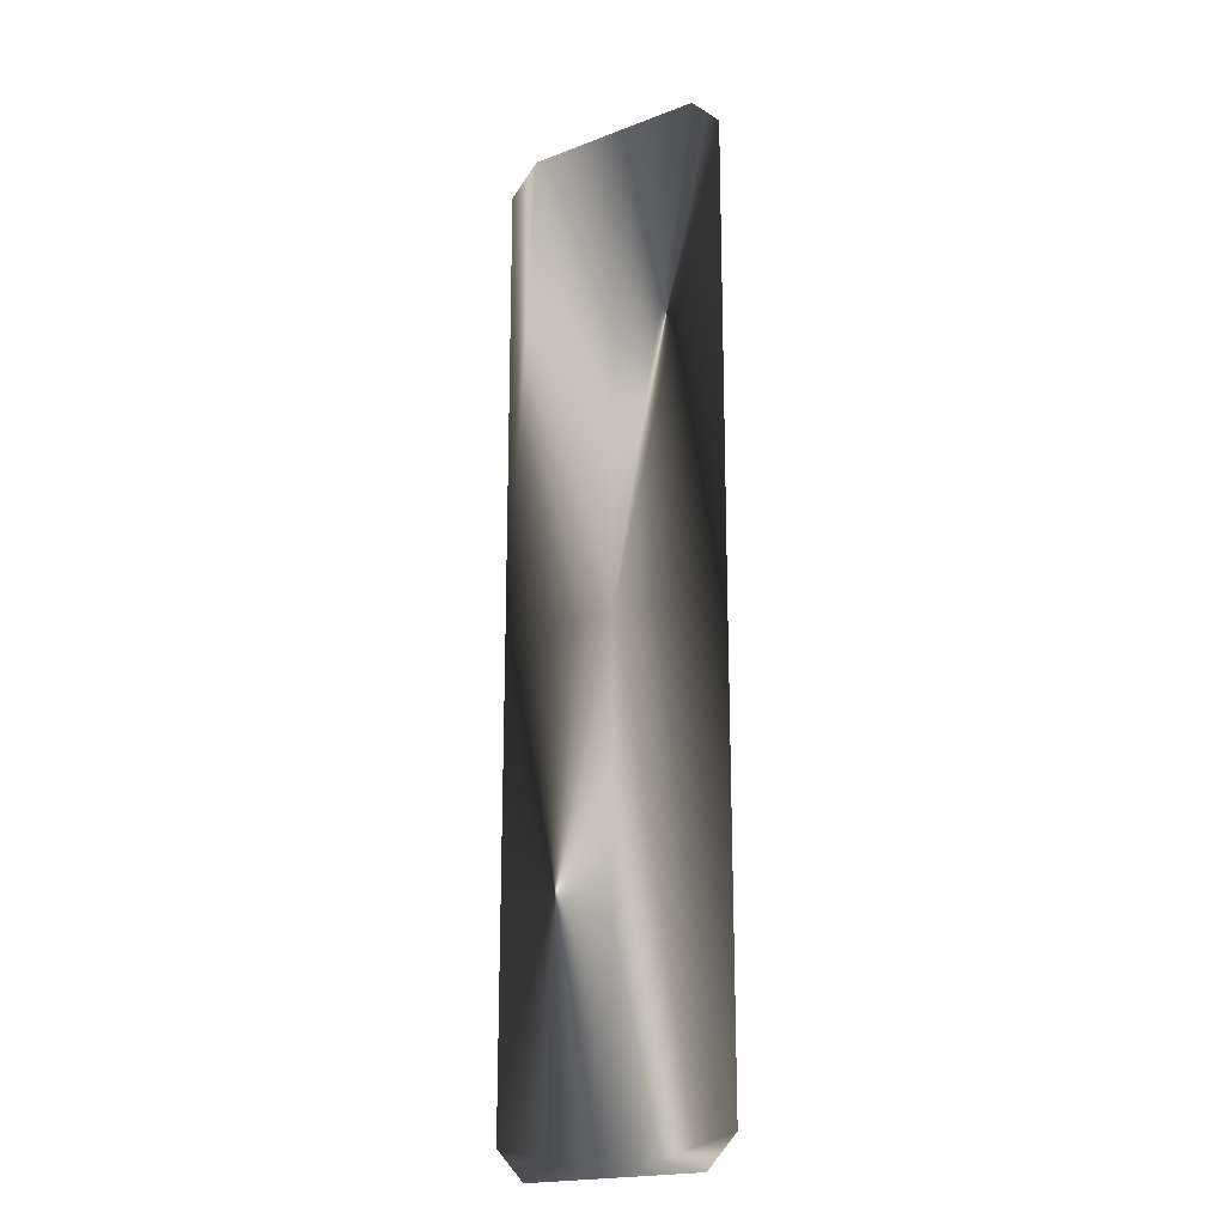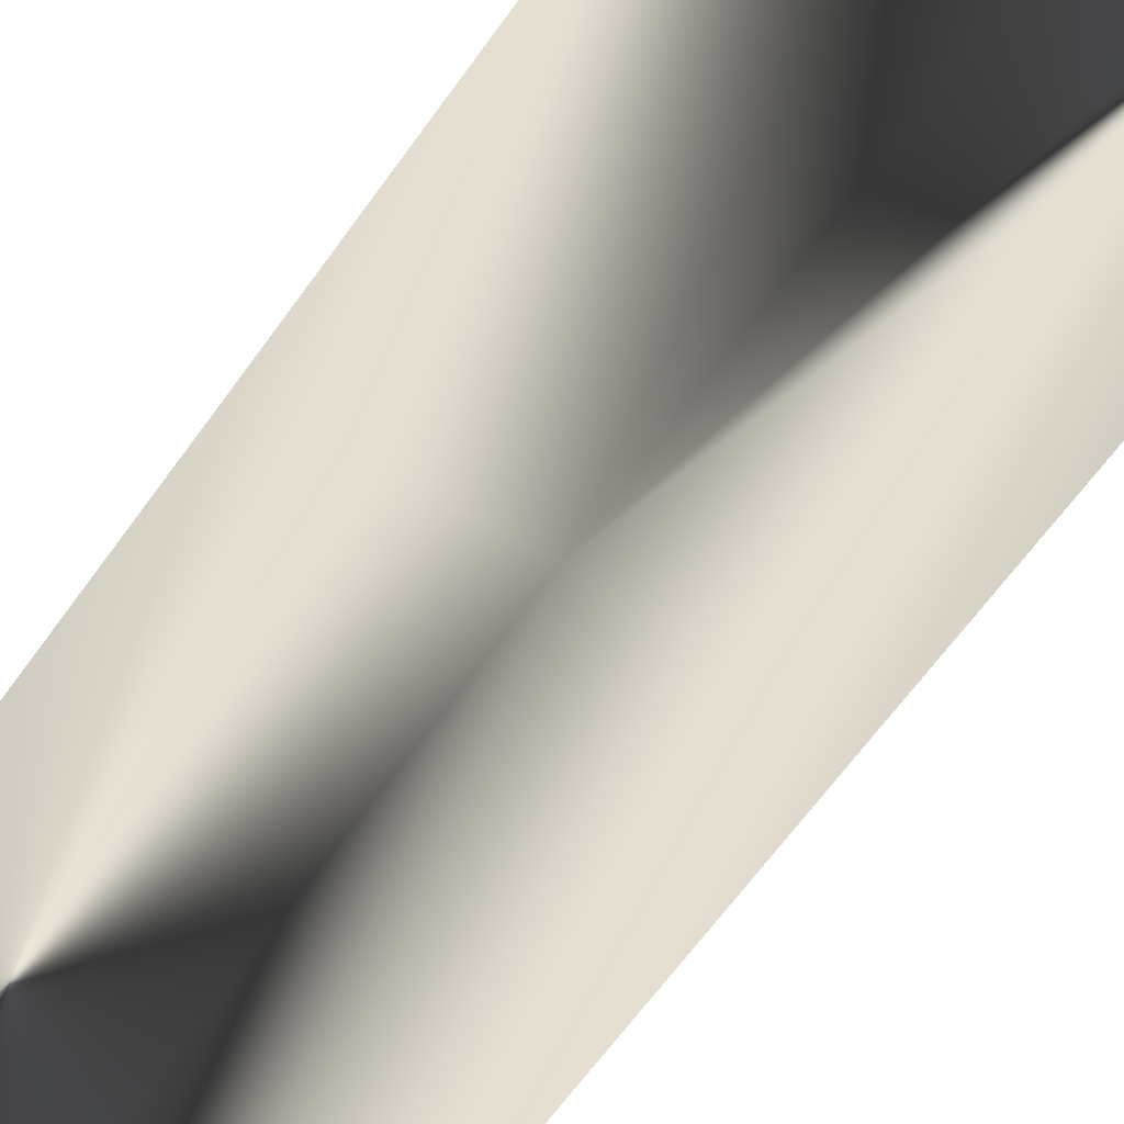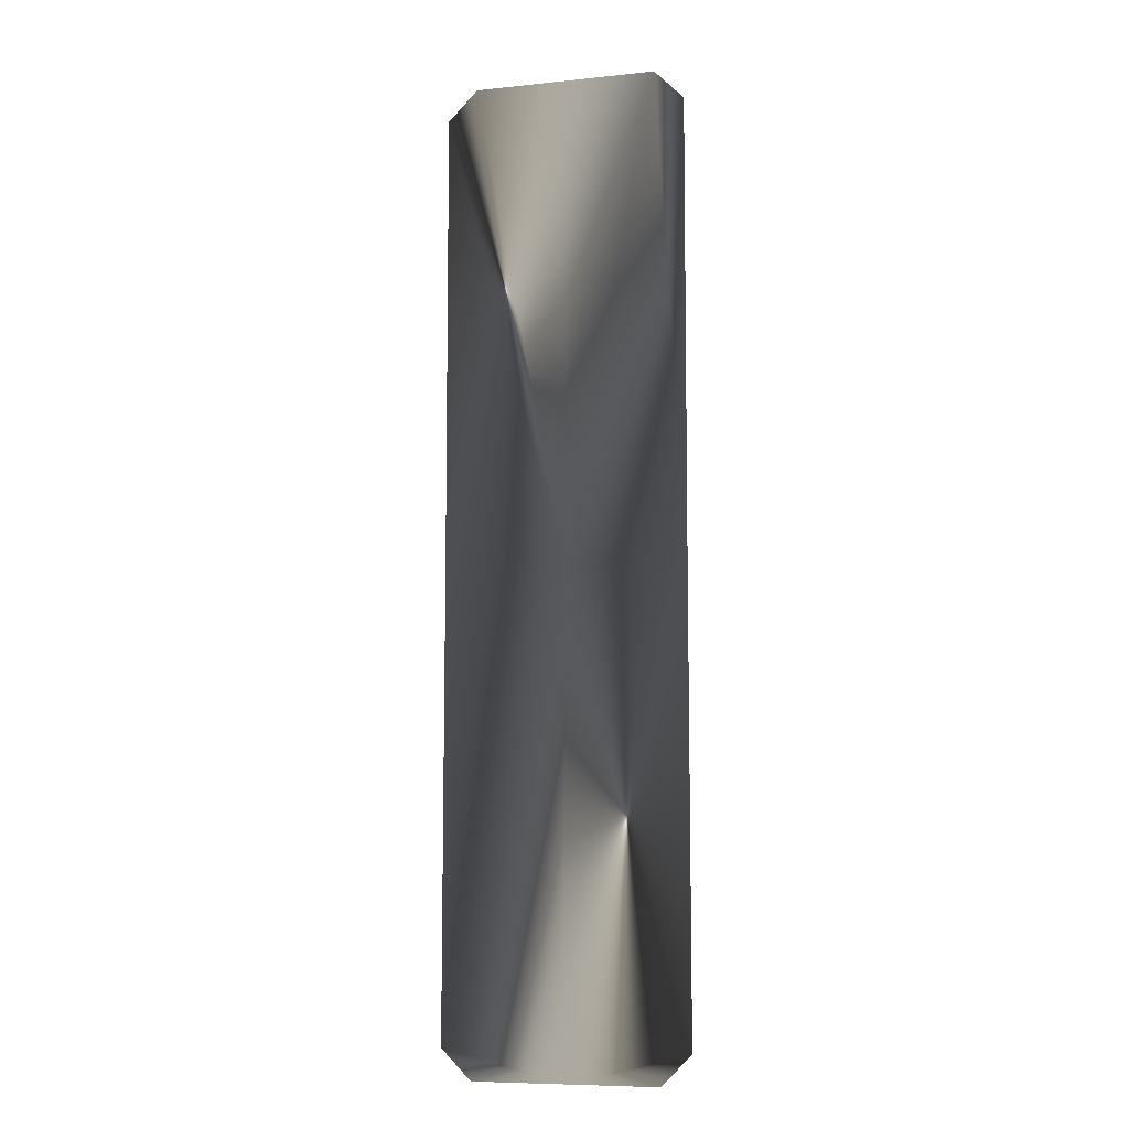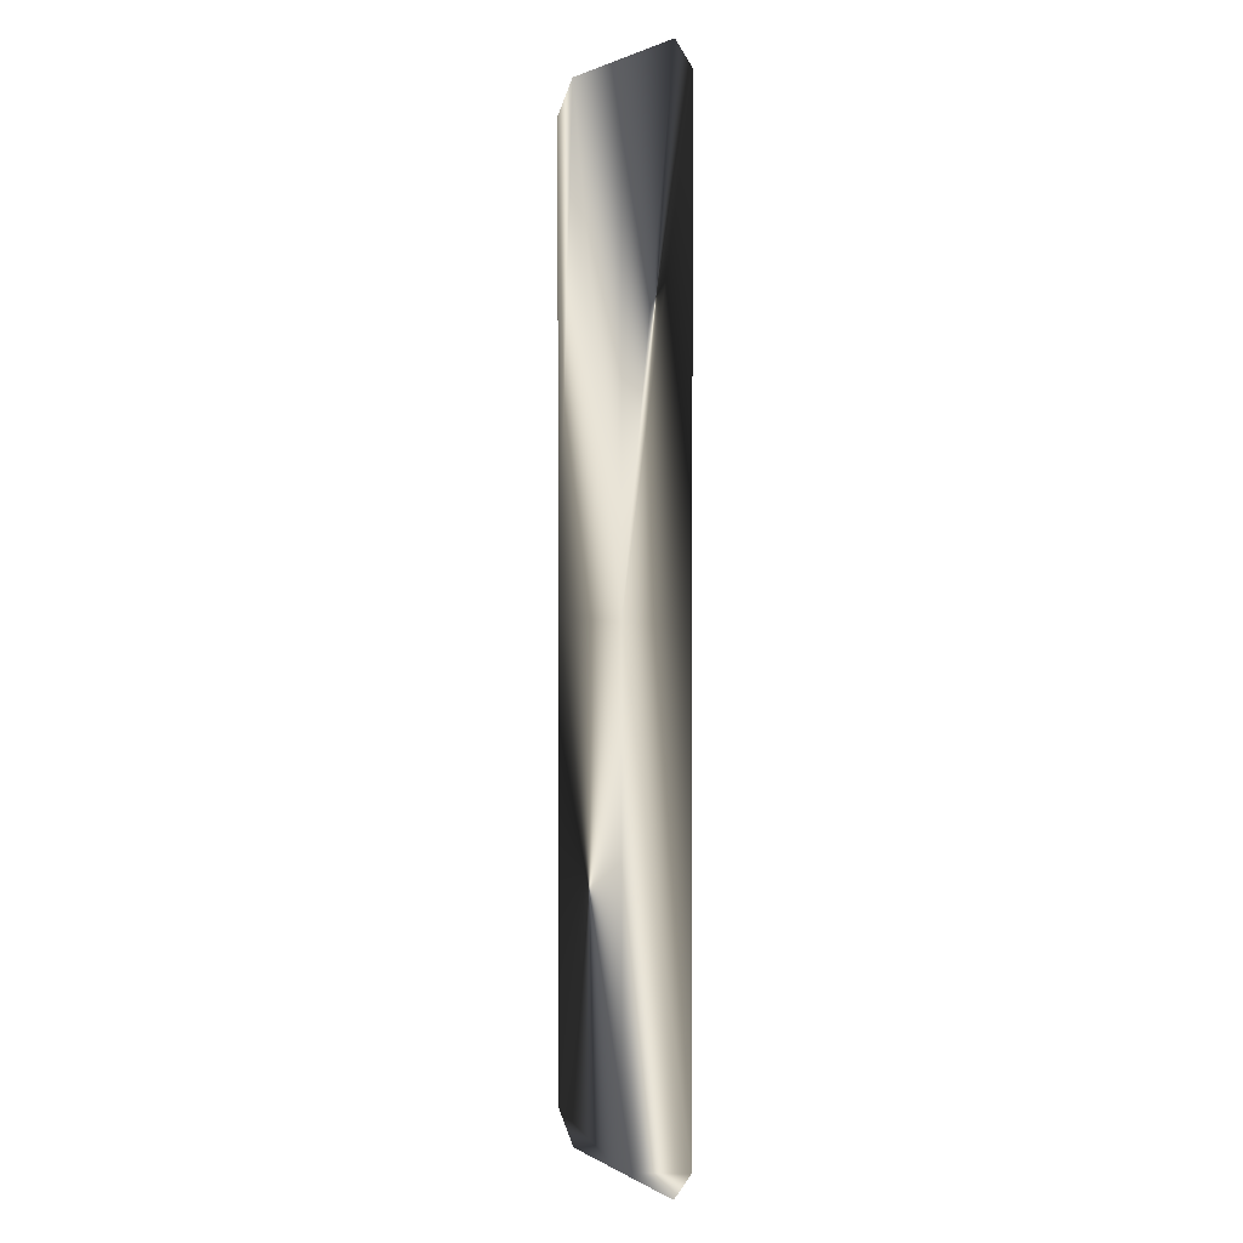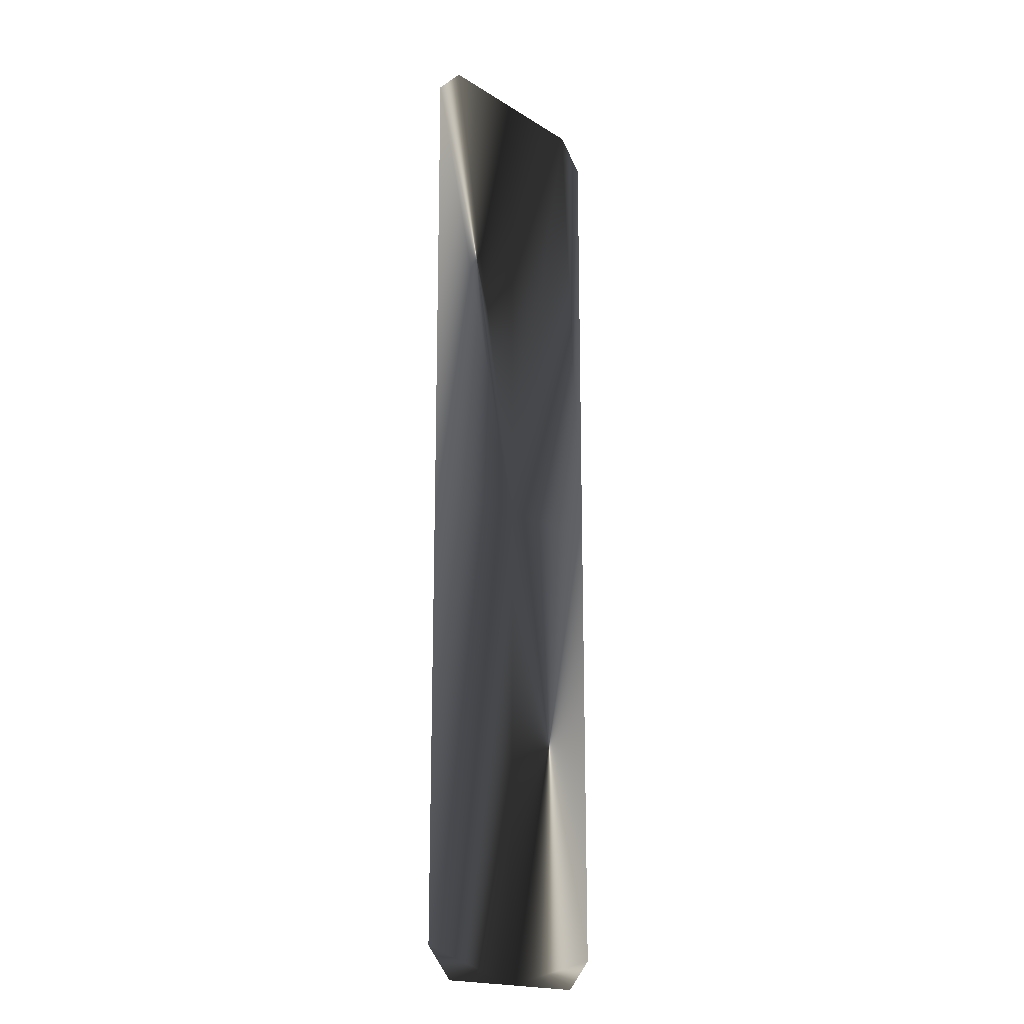
<metadata>
{"format":"obj","ext":"obj","renderer":"f3d","projection":"perspective","resolution":1024,"background":"white","views":[{"elev":-19.2,"azim":35.7,"up":"+Z"},{"elev":-54.0,"azim":-32.7,"up":"+Y"},{"elev":-8.3,"azim":-164.1,"up":"+Z"},{"elev":2.4,"azim":61.2,"up":"+Z"},{"elev":-18.3,"azim":130.0,"up":"+Z"}]}
</metadata>
<code>
o mesh0
v -2.97 -60.58 -30.51
v -2.25 -60.58 -18.55
v -2.98 -60.58 -19.29
v 0 -60.58 -30.51
v 0 -60.58 -18.55
v 2.25 -60.58 -18.55
v 2.98 -60.58 -19.29
v 2.97 -60.58 -30.51
v 2.98 -60.58 -41.72
v 0 -60.58 -42.46
v 2.25 -60.58 -42.46
v -2.98 -60.58 -41.72
v -2.25 -60.58 -42.46
f 1 3 2
f 2 4 1
f 4 2 5
f 5 6 4
f 7 4 6
f 4 7 8
f 8 9 4
f 10 4 9
f 9 11 10
f 1 4 10
f 10 12 1
f 13 12 10

</code>
